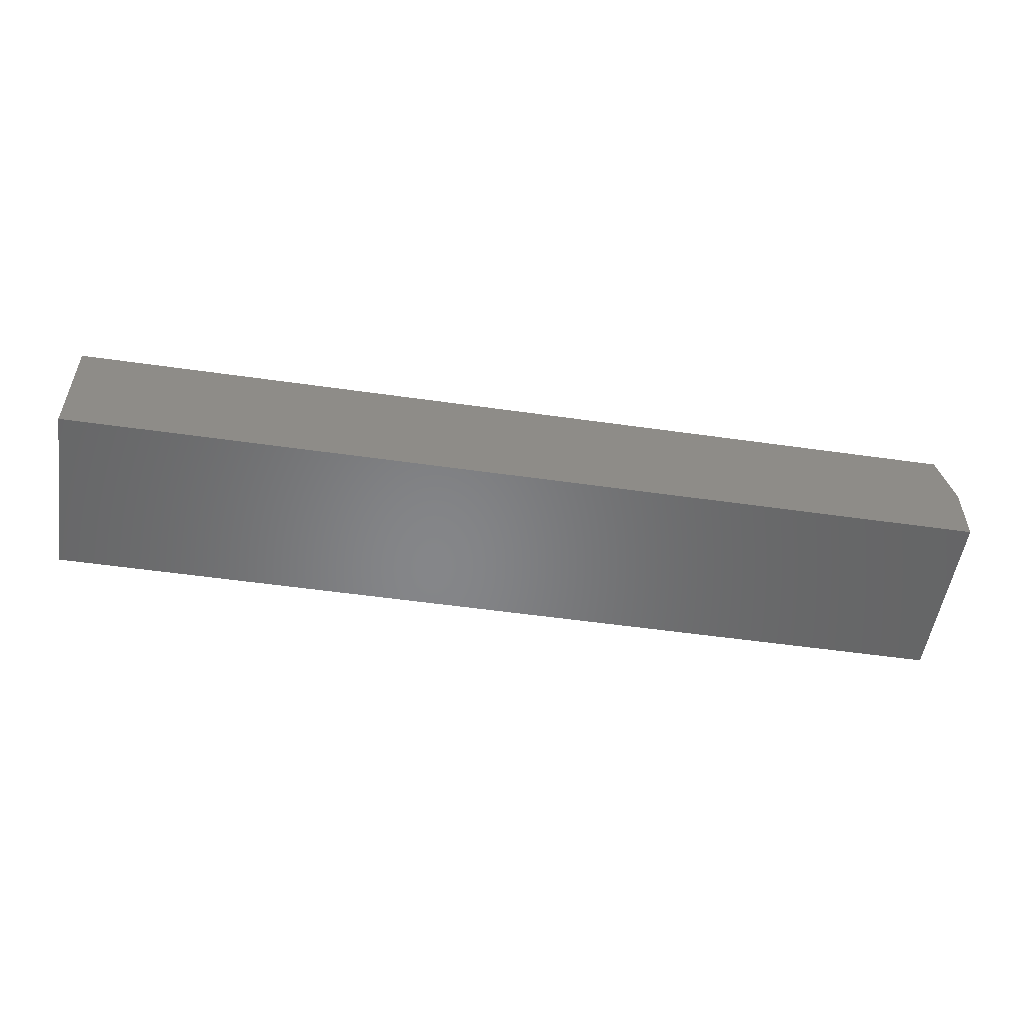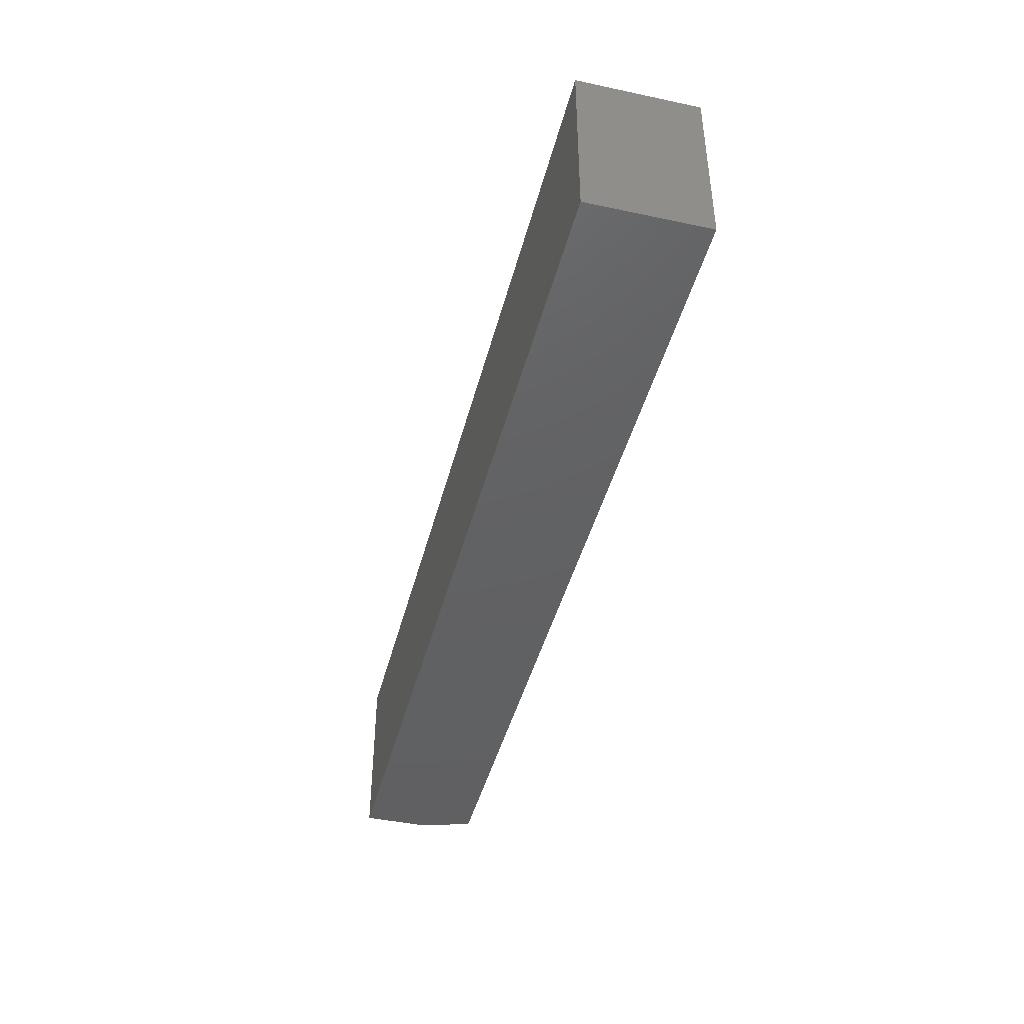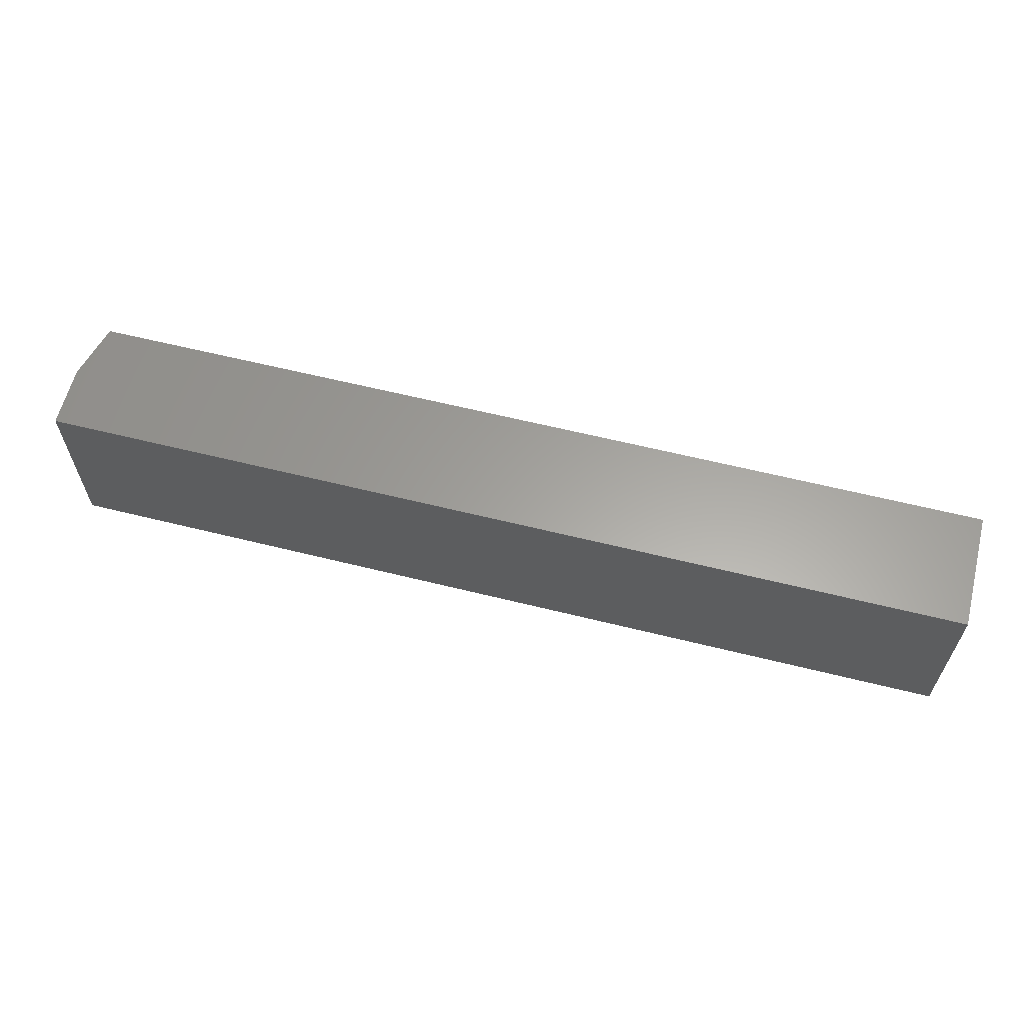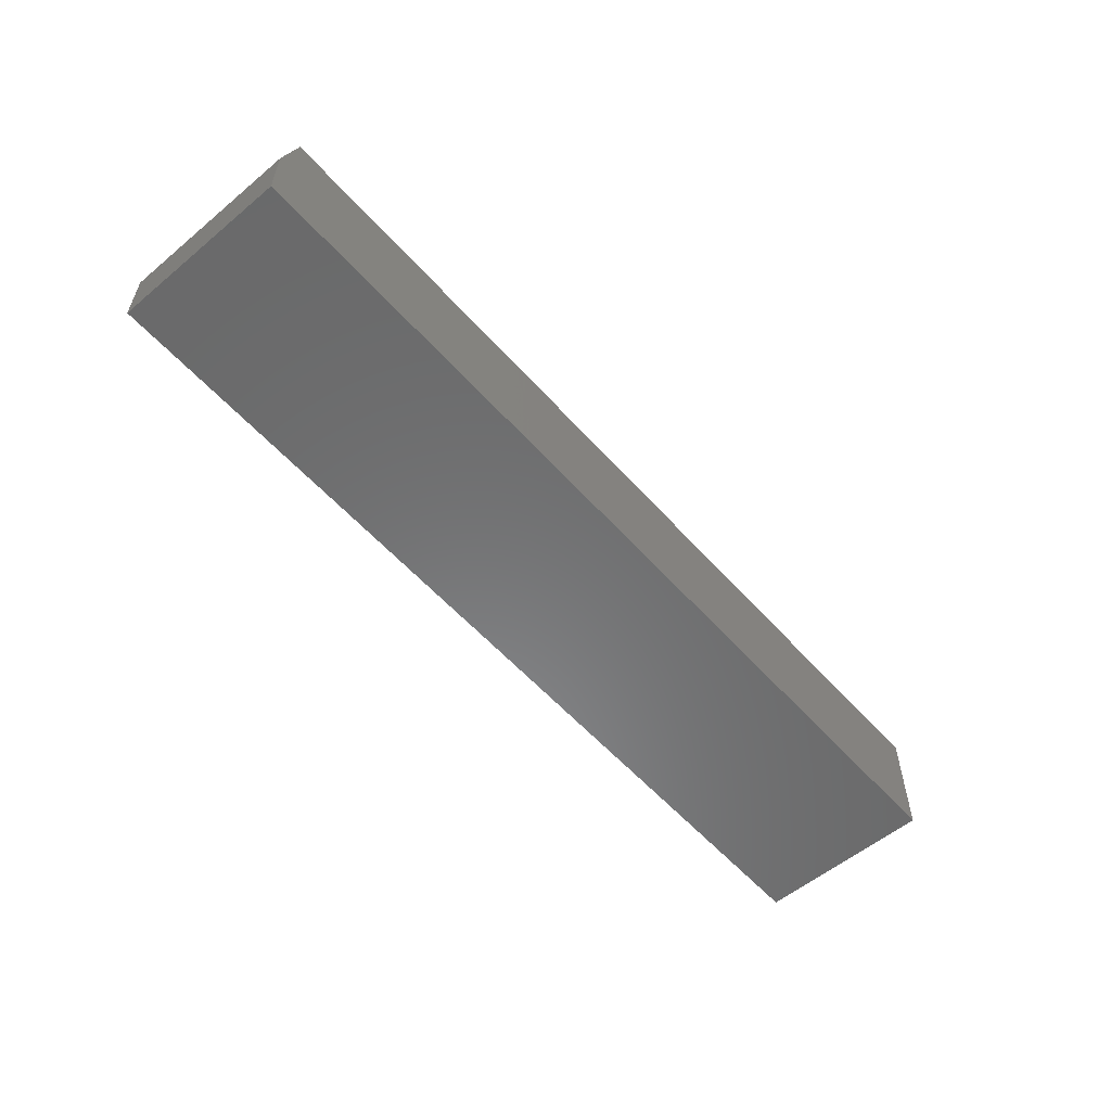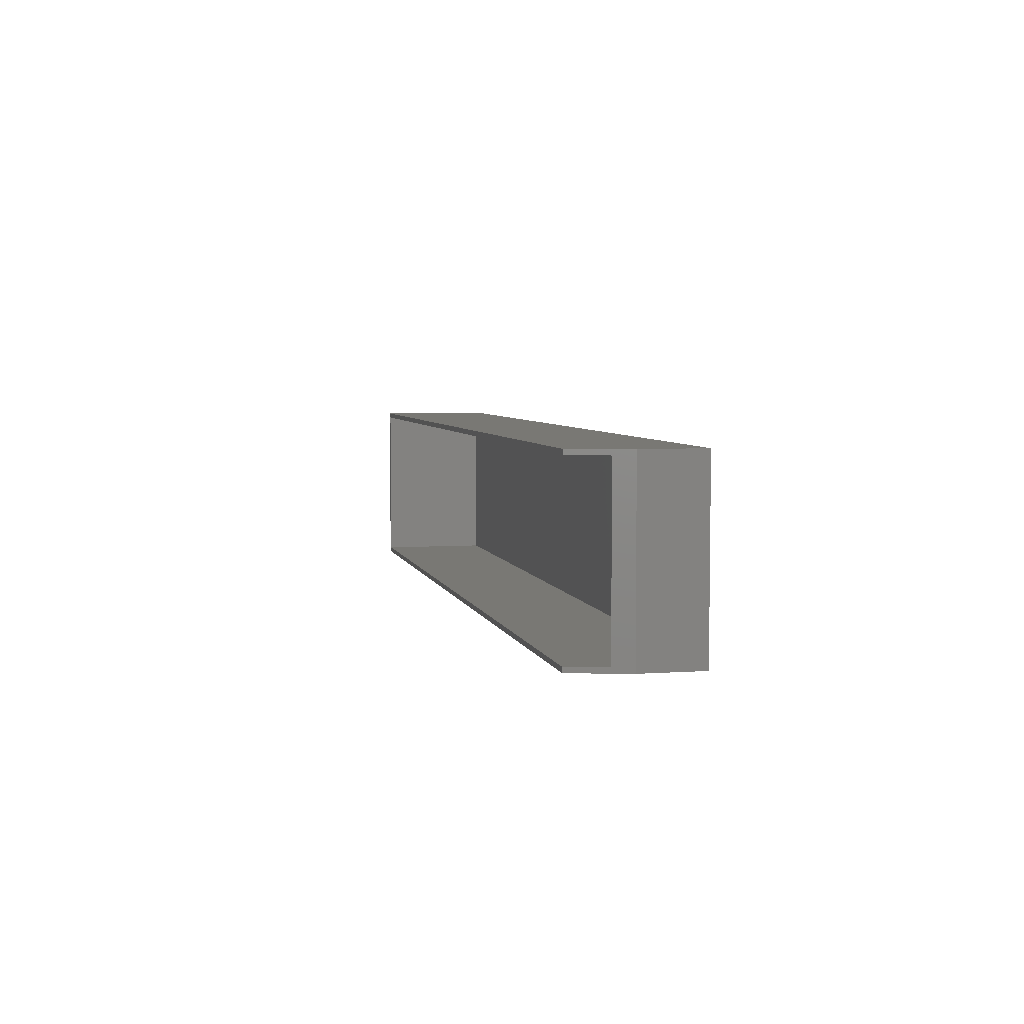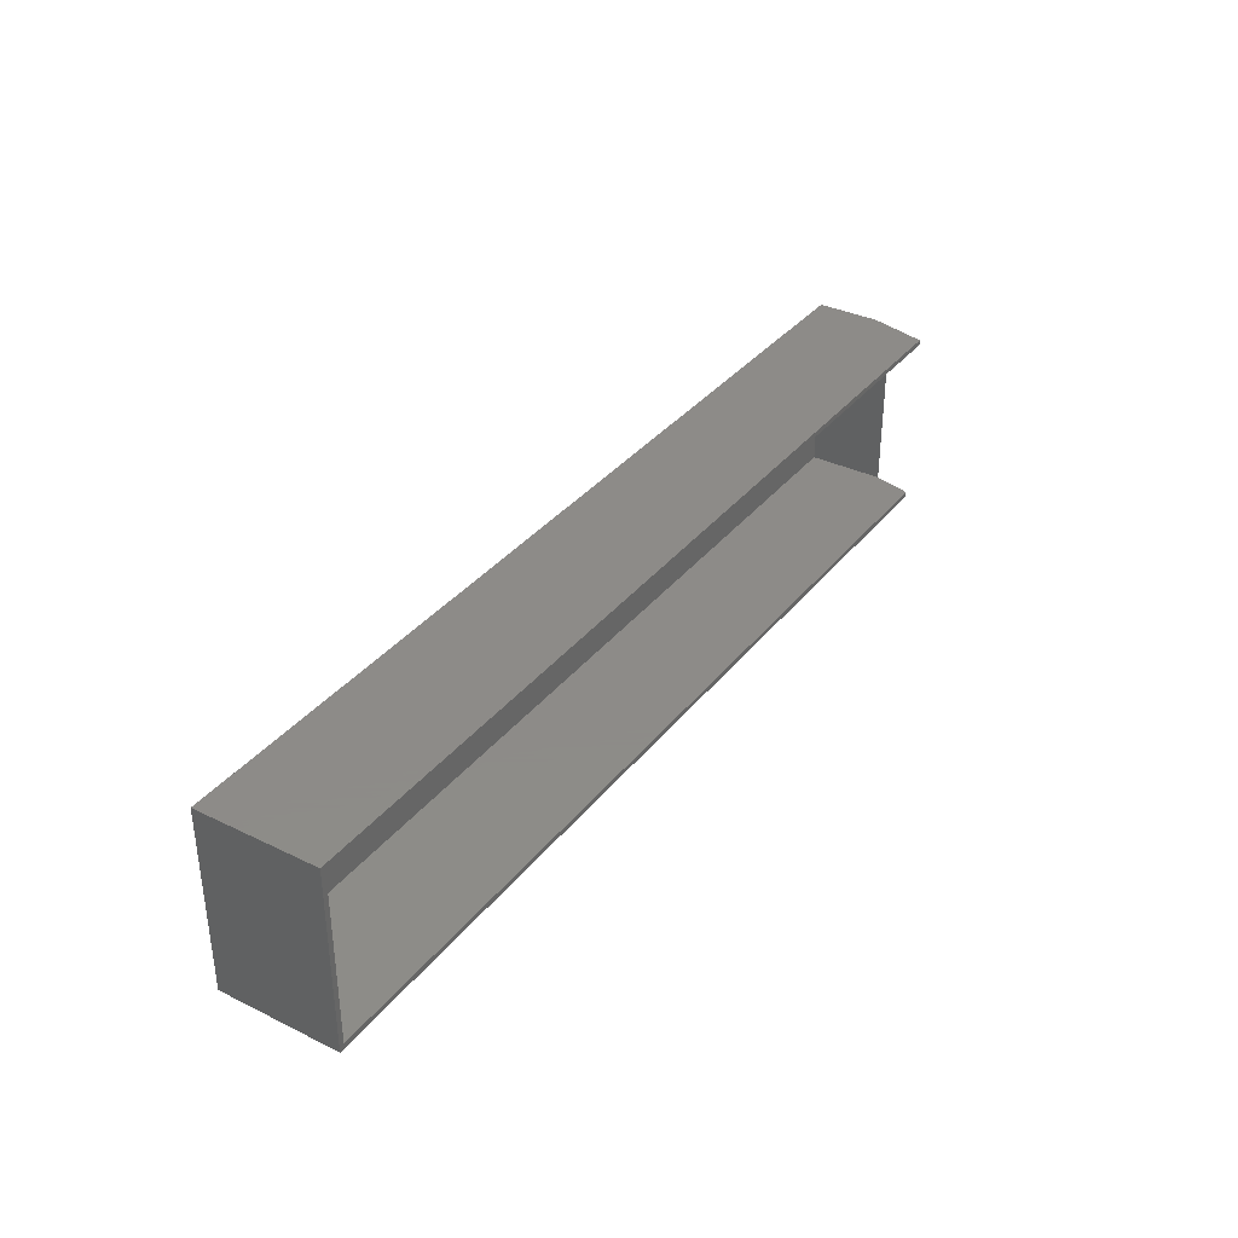
<metadata>
{"format":"stl","ext":"stl","renderer":"f3d","projection":"perspective","resolution":1024,"background":"white","views":[{"elev":-53.1,"azim":-8.7,"up":"+Z"},{"elev":-43.4,"azim":-104.1,"up":"+Y"},{"elev":61.6,"azim":-165.8,"up":"+Y"},{"elev":-56.4,"azim":131.0,"up":"+Z"},{"elev":5.0,"azim":77.5,"up":"+Y"},{"elev":35.1,"azim":-57.1,"up":"+Y"}]}
</metadata>
<code>
# stl→obj: 20 verts, 36 faces
v -0.7422 -0.007812 -0.5001
v -0.7422 -0.007812 -0.6719
v 0.6484 -0.007812 -0.5001
v 0.6641 -0.007812 -0.6719
v 0.6641 -0.007812 -0.5574
v 0.6641 -0.2656 -0.6719
v 0.6641 -0.2656 -0.5574
v 0.6484 -0.2656 -0.5001
v -0.7422 -0.2656 -0.6719
v -0.7422 -0.2656 -0.5001
v 0.6719 1.579e-16 -0.6797
v 0.6719 1.683e-16 -0.586
v 0.6719 -0.2734 -0.6797
v 0.6719 -0.2734 -0.586
v 0.6484 1.752e-16 -0.5001
v -0.75 1.994e-17 -0.5001
v -0.75 0 -0.6797
v -0.75 -0.2734 -0.6797
v -0.75 -0.2734 -0.5001
v 0.6484 -0.2734 -0.5001
f 1 2 3
f 3 2 4
f 3 4 5
f 4 6 5
f 5 6 7
f 7 6 8
f 8 6 9
f 8 9 10
f 11 12 13
f 13 12 14
f 15 12 16
f 16 12 11
f 16 11 17
f 18 13 19
f 19 13 14
f 19 14 20
f 20 10 19
f 20 8 10
f 16 19 10
f 16 10 1
f 16 1 3
f 16 3 15
f 20 14 8
f 14 7 8
f 5 7 14
f 5 14 12
f 5 12 15
f 5 15 3
f 1 10 2
f 2 10 9
f 9 6 2
f 2 6 4
f 16 17 19
f 19 17 18
f 18 17 13
f 13 17 11

</code>
